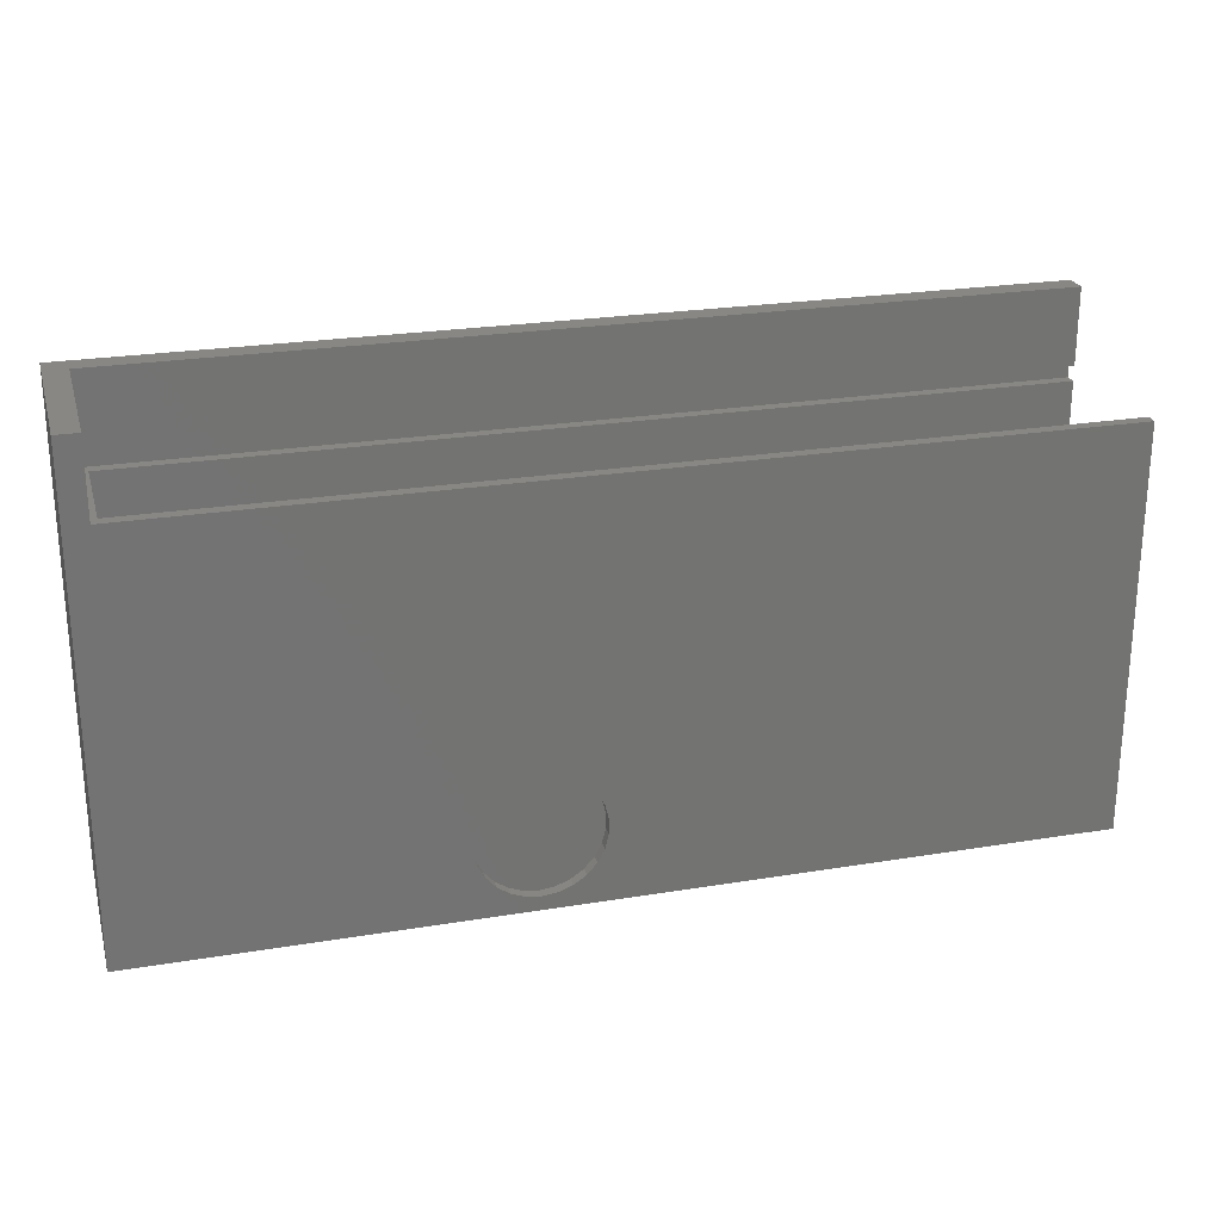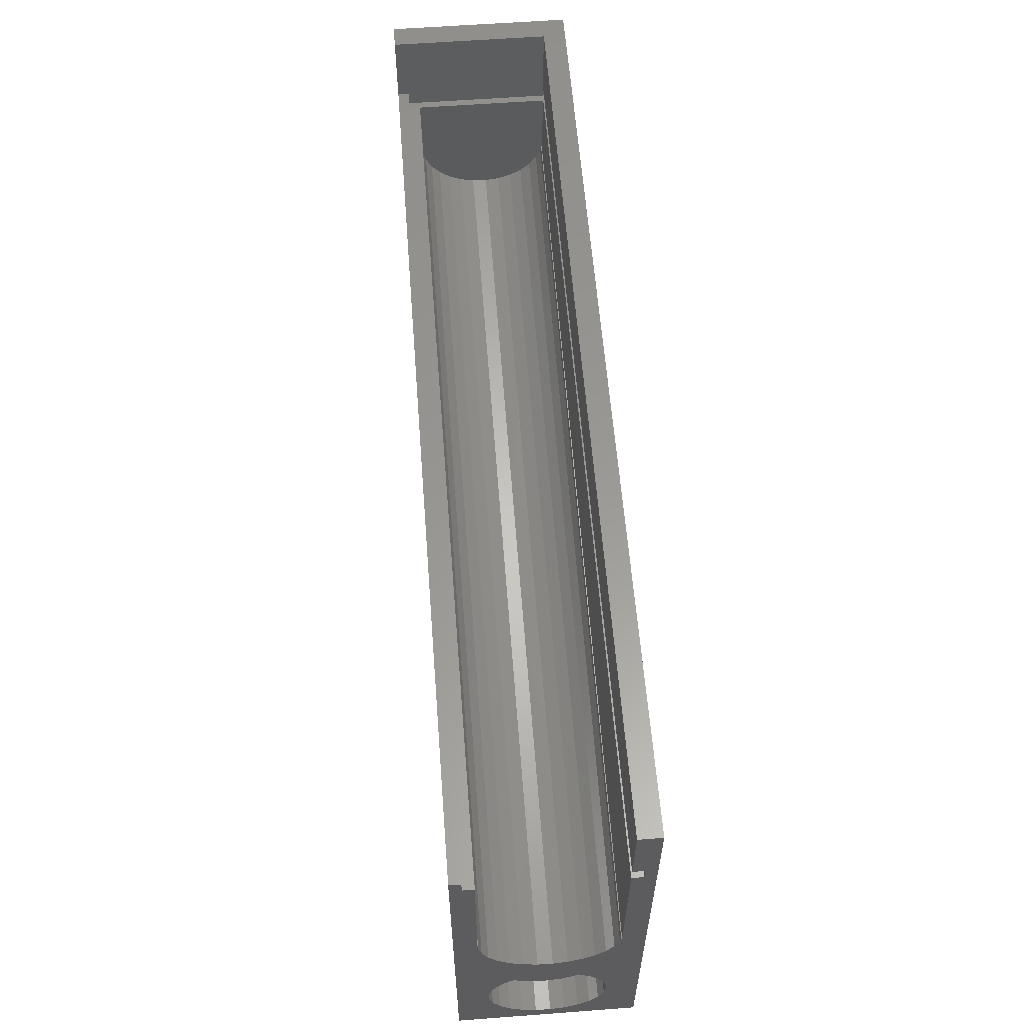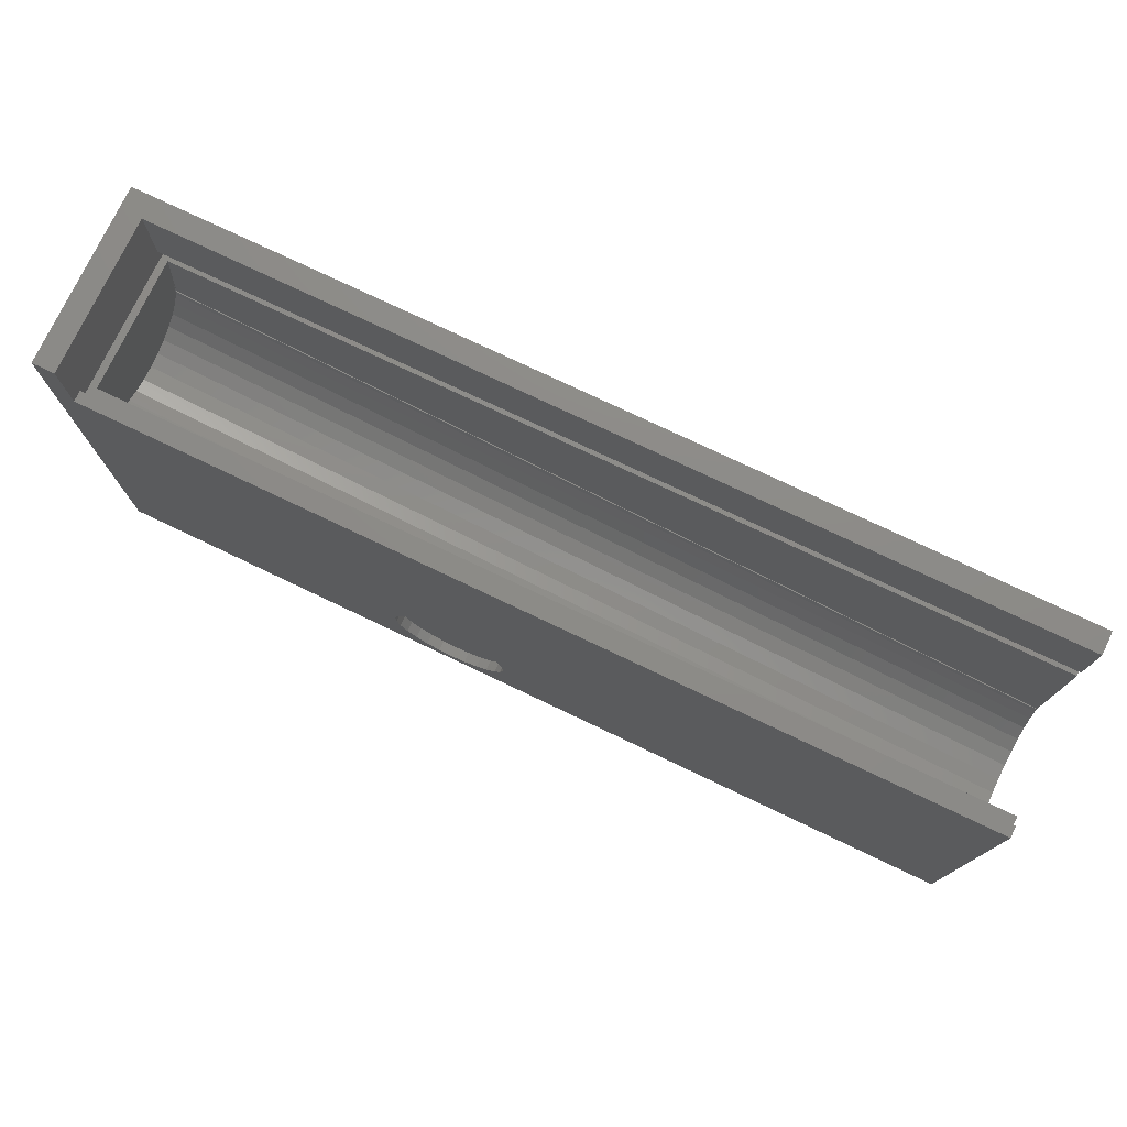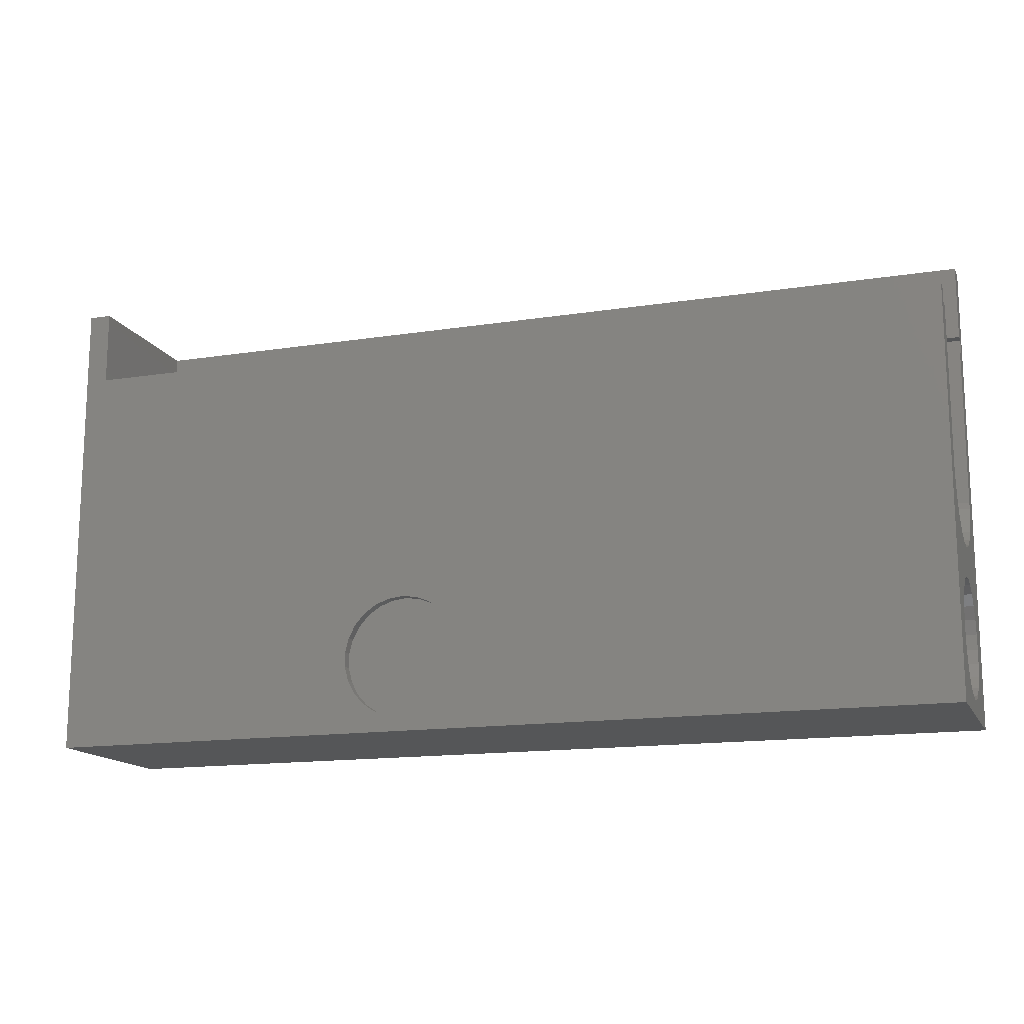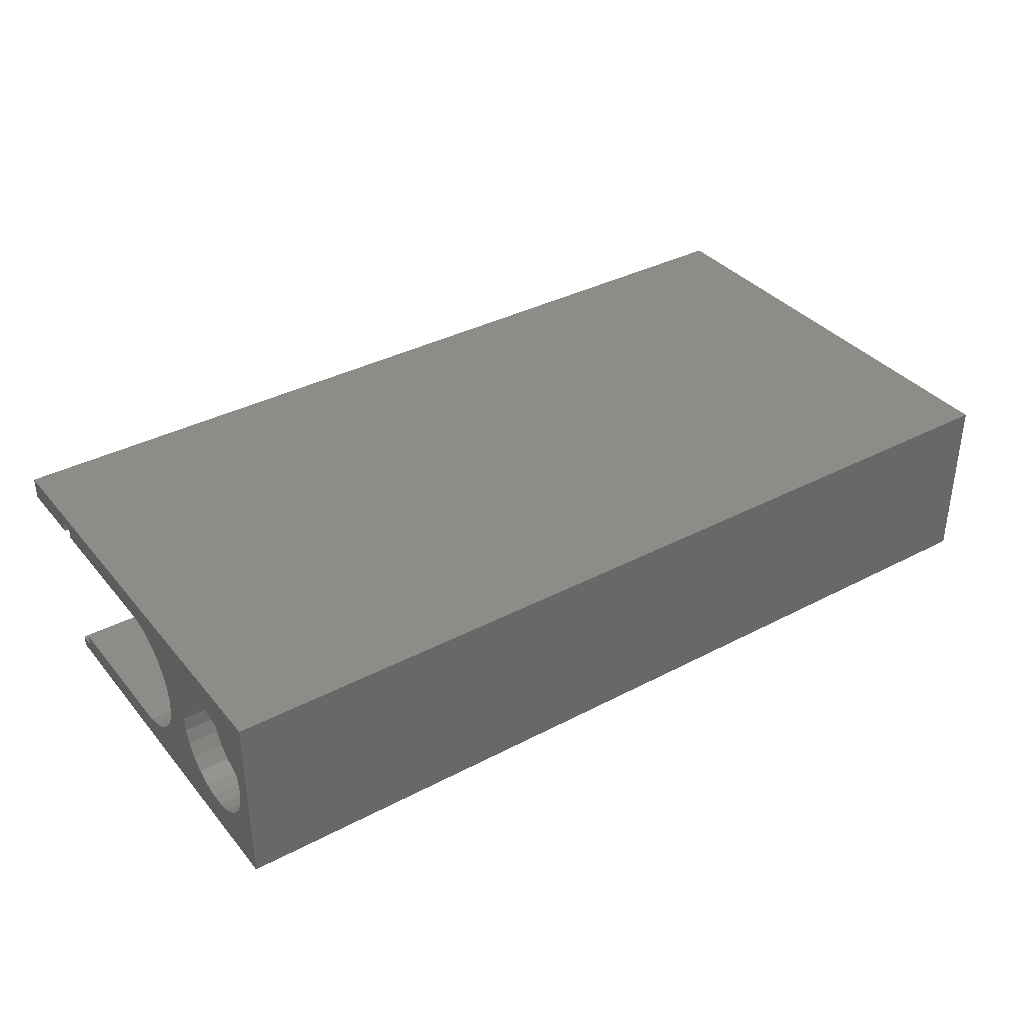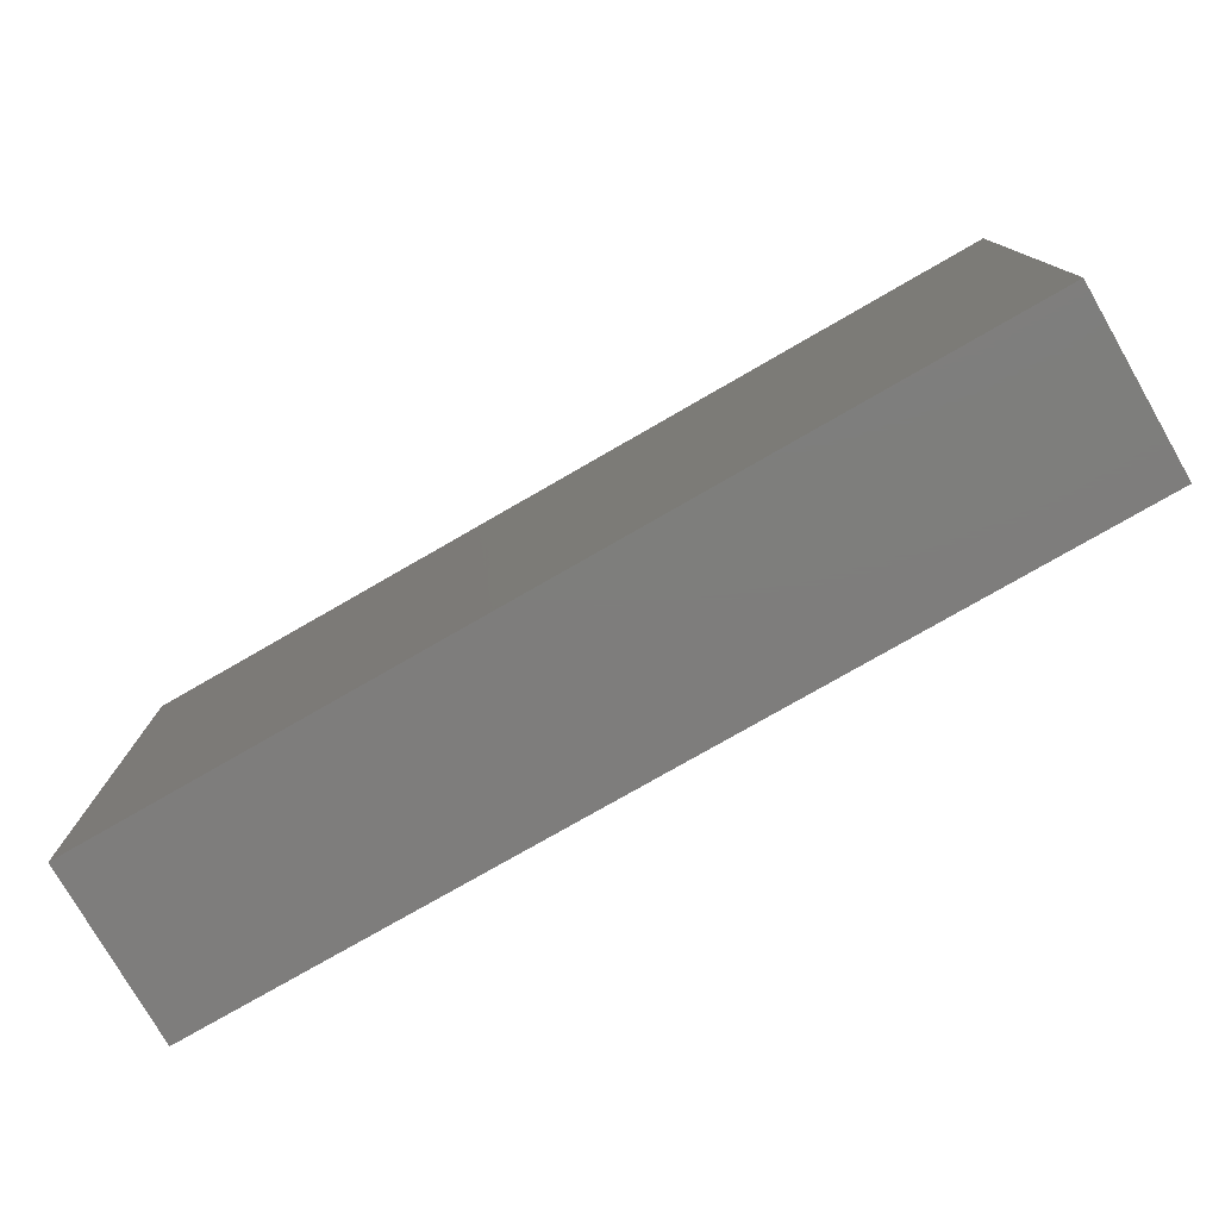
<metadata>
{"format":"stl","ext":"stl","renderer":"f3d","projection":"perspective","resolution":1024,"background":"white","views":[{"elev":24.3,"azim":-15.2,"up":"+Z"},{"elev":59.3,"azim":85.6,"up":"+Z"},{"elev":76.0,"azim":25.5,"up":"+Z"},{"elev":-14.9,"azim":18.6,"up":"+Z"},{"elev":36.3,"azim":145.6,"up":"+Y"},{"elev":-77.4,"azim":-150.1,"up":"+Z"}]}
</metadata>
<code>
# stl→obj: 204 verts, 412 faces
v 0 0 0
v 0 24 63.62
v 0 24 0
v 0 0 63.62
v 123 24 63.62
v 3 21 63.62
v 123 21 63.62
v 3 0 63.62
v 123 1.5 53.62
v 123 0 53.62
v 123 1.5 51.62
v 123 3 51.62
v 123 3 30.12
v 123 24 0
v 123 19.6 11.95
v 123 19.85 10
v 123 18.88 13.78
v 123 20.17 27.33
v 123 19.16 25.65
v 123 17.72 15.37
v 123 17.83 24.24
v 123 16.21 16.63
v 123 16.22 23.14
v 123 14.43 17.47
v 123 14.41 22.42
v 123 12.49 17.83
v 123 12.49 22.1
v 123 10.54 22.21
v 123 10.53 17.71
v 123 8.669 22.73
v 123 8.658 17.1
v 123 8.603 22.76
v 123 6.949 23.64
v 123 6.996 16.05
v 123 6.892 23.69
v 123 5.466 24.91
v 123 5.649 14.61
v 123 4.336 26.4
v 123 4.701 12.89
v 123 4.288 26.46
v 123 4.255 26.54
v 123 3.471 28.24
v 123 0 0
v 123 4.212 10.98
v 123 22.5 51.62
v 123 22.5 53.62
v 123 21 53.62
v 123 21 30.12
v 123 21 51.62
v 123 20.8 29.26
v 123 20.89 30.12
v 123 20.79 29.18
v 123 20.19 27.4
v 123 19.6 8.048
v 123 18.88 6.218
v 123 17.72 4.626
v 123 16.21 3.372
v 123 14.43 2.534
v 123 12.49 2.165
v 123 10.53 2.289
v 123 3.071 30.06
v 123 3.058 30.12
v 123 8.658 2.897
v 123 6.996 3.951
v 123 5.649 5.386
v 123 4.701 7.11
v 123 4.212 9.016
v 3 0 53.62
v 51.94 0 17.89
v 50 0 18.12
v 48.06 0 17.89
v 46.22 0 17.19
v 44.61 0 16.08
v 43.31 0 14.62
v 42.4 0 12.88
v 41.93 0 10.98
v 41.93 0 9.021
v 42.4 0 7.119
v 48.06 0 2.111
v 50 0 1.875
v 46.22 0 2.806
v 44.61 0 3.918
v 43.31 0 5.384
v 53.78 0 17.19
v 55.39 0 16.08
v 56.69 0 14.62
v 57.6 0 12.88
v 58.07 0 10.98
v 58.07 0 9.021
v 57.6 0 7.119
v 56.69 0 5.384
v 55.39 0 3.918
v 53.78 0 2.806
v 51.94 0 2.111
v 3 3.058 40.62
v 3 3 40.62
v 67.54 20.89 34.97
v 3 21 40.62
v 3 20.89 40.62
v 3.962 3 51.62
v 3.962 21 51.62
v 3.087 21 41.61
v 3.255 20.79 43.54
v 3.256 20.79 43.54
v 3.416 20.17 45.38
v 3.562 19.16 47.04
v 3.685 17.83 48.45
v 3.78 16.22 49.53
v 3.843 14.41 50.25
v 3.87 12.49 50.56
v 3.172 3.053 42.58
v 3.337 3.471 44.48
v 3.491 4.288 46.23
v 3.626 5.466 47.78
v 3.736 6.949 49.03
v 3.736 6.951 49.03
v 3.816 8.669 49.94
v 3.861 10.54 50.46
v 3.002 3.053 40.64
v 3 21 53.62
v 3.169 20.79 43.55
v 3 21 41.62
v 3.475 19.16 47.05
v 3.598 17.83 48.45
v 3.404 4.288 46.24
v 3.085 3.053 42.59
v 2.75 3.471 38.76
v 3.539 5.466 47.79
v 3.729 8.669 49.95
v 3.329 20.17 45.38
v 2.831 20.79 39.69
v 3.774 10.54 50.47
v 2.915 3.053 40.65
v 3.693 16.22 49.54
v 3.783 12.49 50.57
v 3.756 14.41 50.26
v 3.25 3.471 44.48
v 2.671 20.17 37.86
v 2.226 10.54 32.77
v 2.217 12.49 32.67
v 3.649 6.949 49.04
v 2.461 5.466 35.45
v 2.351 6.949 34.2
v 2.244 14.41 32.98
v 2.596 4.288 37
v 2.307 16.22 33.7
v 2.525 19.16 36.19
v 2.271 8.669 33.29
v 2.402 17.83 34.79
v 50 1.4 1.875
v 51.94 1.4 2.111
v 53.78 1.4 2.806
v 51.94 1.4 17.89
v 50 1.4 18.12
v 48.06 1.4 17.89
v 46.22 1.4 17.19
v 53.78 1.4 17.19
v 44.61 1.4 16.08
v 55.39 1.4 16.08
v 43.31 1.4 14.62
v 56.69 1.4 14.62
v 42.4 1.4 12.88
v 57.6 1.4 12.88
v 41.93 1.4 10.98
v 58.07 1.4 10.98
v 41.93 1.4 9.021
v 58.07 1.4 9.021
v 42.4 1.4 7.119
v 57.6 1.4 7.119
v 43.31 1.4 5.384
v 56.69 1.4 5.384
v 44.61 1.4 3.918
v 55.39 1.4 3.918
v 46.22 1.4 2.806
v 48.06 1.4 2.111
v 119 19.85 10
v 119 19.6 11.95
v 119 4.212 10.98
v 119 4.212 9.016
v 119 10.53 17.71
v 119 12.49 17.83
v 119 14.43 2.534
v 119 12.49 2.165
v 119 16.21 16.63
v 119 17.72 15.37
v 119 14.43 17.47
v 119 6.996 16.05
v 119 5.649 14.61
v 119 8.658 17.1
v 119 18.88 6.218
v 119 19.6 8.048
v 119 18.88 13.78
v 119 4.701 12.89
v 119 17.72 4.626
v 119 16.21 3.372
v 119 10.53 2.289
v 119 8.658 2.897
v 119 6.996 3.951
v 119 5.649 5.386
v 119 4.701 7.11
v 3 1.5 53.62
v 3 22.5 51.62
v 3 22.5 53.62
v 3 1.5 51.62
f 1 2 3
f 2 1 4
f 5 6 7
f 2 6 5
f 4 6 2
f 6 4 8
f 9 10 11
f 12 11 13
f 14 15 16
f 17 18 19
f 18 17 15
f 20 19 21
f 19 20 17
f 22 21 23
f 21 22 20
f 23 24 22
f 25 24 23
f 25 26 24
f 27 26 25
f 28 26 27
f 28 29 26
f 30 29 28
f 30 31 29
f 32 31 30
f 33 31 32
f 31 33 34
f 35 34 33
f 36 34 35
f 34 36 37
f 38 37 36
f 37 38 39
f 40 39 38
f 41 39 40
f 42 39 41
f 43 44 42
f 39 42 44
f 45 5 46
f 7 46 5
f 46 7 47
f 5 45 14
f 48 45 49
f 45 48 14
f 50 48 51
f 52 48 50
f 48 52 14
f 15 52 53
f 15 53 18
f 15 14 52
f 54 14 16
f 55 14 54
f 56 14 55
f 57 14 56
f 58 14 57
f 59 14 58
f 43 59 60
f 13 42 61
f 13 61 62
f 43 42 13
f 10 13 11
f 43 13 10
f 59 43 14
f 63 43 60
f 64 43 63
f 65 43 64
f 66 43 65
f 67 43 66
f 44 43 67
f 14 2 5
f 2 14 3
f 1 14 43
f 14 1 3
f 4 68 8
f 69 68 70
f 68 71 70
f 68 72 71
f 68 73 72
f 68 74 73
f 68 75 74
f 1 75 68
f 75 1 76
f 76 1 77
f 77 1 78
f 79 1 80
f 81 1 79
f 82 1 81
f 83 1 82
f 78 1 83
f 1 68 4
f 68 69 10
f 84 10 69
f 85 10 84
f 86 10 85
f 87 10 86
f 43 87 88
f 43 88 89
f 43 89 90
f 43 90 91
f 43 91 92
f 87 43 10
f 93 43 92
f 94 43 93
f 80 43 94
f 43 80 1
f 95 13 62
f 13 95 96
f 48 97 51
f 98 97 48
f 97 98 99
f 12 96 100
f 96 12 13
f 101 102 102
f 101 103 102
f 101 104 103
f 101 105 104
f 101 106 105
f 101 107 106
f 101 108 107
f 101 109 108
f 101 109 109
f 101 110 109
f 100 110 101
f 96 111 100
f 112 100 111
f 113 100 112
f 114 100 113
f 115 100 114
f 116 100 115
f 117 100 116
f 118 100 117
f 118 100 118
f 110 100 118
f 102 98 102
f 98 102 99
f 119 96 95
f 111 96 119
f 102 98 101
f 98 49 101
f 49 98 48
f 120 7 6
f 7 120 47
f 102 121 122
f 121 102 103
f 123 107 124
f 107 123 106
f 102 102 122
f 125 126 127
f 114 125 128
f 125 114 113
f 129 125 127
f 61 42 127
f 130 106 123
f 106 130 105
f 130 124 131
f 103 104 121
f 117 132 118
f 132 117 129
f 95 133 119
f 95 127 133
f 62 127 95
f 127 62 61
f 134 107 108
f 107 134 124
f 135 129 134
f 121 130 131
f 135 109 110
f 109 135 136
f 102 102 122
f 50 51 97
f 104 130 121
f 130 104 105
f 129 128 125
f 118 118 132
f 113 137 125
f 137 113 112
f 138 53 131
f 53 138 18
f 126 133 127
f 122 121 131
f 134 129 124
f 135 132 129
f 123 124 130
f 111 133 126
f 133 111 119
f 27 139 28
f 139 27 140
f 116 115 141
f 124 129 127
f 125 137 126
f 127 142 143
f 131 124 127
f 131 143 144
f 136 135 134
f 112 126 137
f 126 112 111
f 36 35 142
f 116 129 117
f 129 116 141
f 129 141 128
f 114 141 115
f 141 114 128
f 127 145 142
f 146 147 144
f 131 127 143
f 33 32 143
f 144 27 25
f 27 144 140
f 118 135 110
f 135 118 132
f 42 41 127
f 28 148 30
f 148 28 139
f 33 142 35
f 142 33 143
f 122 99 102
f 131 99 122
f 131 97 99
f 52 97 131
f 97 52 50
f 109 109 136
f 136 108 109
f 108 136 134
f 38 36 142
f 143 139 140
f 144 143 140
f 149 147 146
f 147 131 144
f 53 52 131
f 149 19 147
f 19 149 21
f 41 145 127
f 145 41 40
f 40 142 145
f 142 40 38
f 149 23 21
f 23 149 146
f 146 25 23
f 25 146 144
f 138 131 147
f 147 18 138
f 18 147 19
f 30 143 32
f 143 30 148
f 143 148 139
f 150 94 151
f 94 150 80
f 151 93 152
f 93 151 94
f 70 153 69
f 153 70 154
f 155 153 154
f 156 153 155
f 156 157 153
f 158 157 156
f 158 159 157
f 160 159 158
f 160 161 159
f 162 161 160
f 162 163 161
f 164 163 162
f 164 165 163
f 166 165 164
f 166 167 165
f 168 167 166
f 168 169 167
f 170 169 168
f 170 171 169
f 172 171 170
f 172 173 171
f 174 173 172
f 174 152 173
f 175 152 174
f 175 151 152
f 151 175 150
f 73 160 158
f 160 73 74
f 88 163 165
f 163 88 87
f 77 168 166
f 168 77 78
f 172 81 174
f 81 172 82
f 72 155 71
f 155 72 156
f 92 171 173
f 171 92 91
f 91 169 171
f 169 91 90
f 84 159 85
f 159 84 157
f 69 157 84
f 157 69 153
f 74 162 160
f 162 74 75
f 71 154 70
f 154 71 155
f 152 92 173
f 92 152 93
f 90 167 169
f 167 90 89
f 89 165 167
f 165 89 88
f 87 161 163
f 161 87 86
f 86 159 161
f 159 86 85
f 78 170 168
f 170 78 83
f 83 172 170
f 172 83 82
f 174 79 175
f 79 174 81
f 175 80 150
f 80 175 79
f 75 164 162
f 164 75 76
f 76 166 164
f 166 76 77
f 73 156 72
f 156 73 158
f 176 15 177
f 15 176 16
f 67 178 44
f 178 67 179
f 180 26 29
f 26 180 181
f 182 59 58
f 59 182 183
f 184 20 22
f 20 184 185
f 186 22 24
f 22 186 184
f 37 187 34
f 187 37 188
f 189 29 31
f 29 189 180
f 190 54 191
f 54 190 55
f 192 20 185
f 20 192 17
f 177 17 192
f 17 177 15
f 181 24 26
f 24 181 186
f 39 188 37
f 188 39 193
f 44 193 39
f 193 44 178
f 187 31 34
f 31 187 189
f 191 16 176
f 16 191 54
f 177 191 176
f 192 191 177
f 192 190 191
f 185 190 192
f 185 194 190
f 184 194 185
f 184 195 194
f 186 195 184
f 186 182 195
f 181 182 186
f 181 183 182
f 180 183 181
f 180 196 183
f 189 196 180
f 189 197 196
f 187 197 189
f 187 198 197
f 188 198 187
f 188 199 198
f 193 199 188
f 193 200 199
f 178 200 193
f 200 178 179
f 194 55 190
f 55 194 56
f 64 199 65
f 199 64 198
f 66 179 67
f 179 66 200
f 195 58 57
f 58 195 182
f 183 60 59
f 60 183 196
f 197 64 63
f 64 197 198
f 65 200 66
f 200 65 199
f 194 57 56
f 57 194 195
f 196 63 60
f 63 196 197
f 6 201 120
f 8 201 6
f 201 8 68
f 120 202 203
f 204 120 201
f 120 204 202
f 201 10 9
f 10 201 68
f 120 46 47
f 46 120 203
f 202 46 203
f 46 202 45
f 45 101 49
f 101 202 100
f 202 101 45
f 100 11 12
f 100 204 11
f 204 100 202
f 11 201 9
f 201 11 204

</code>
